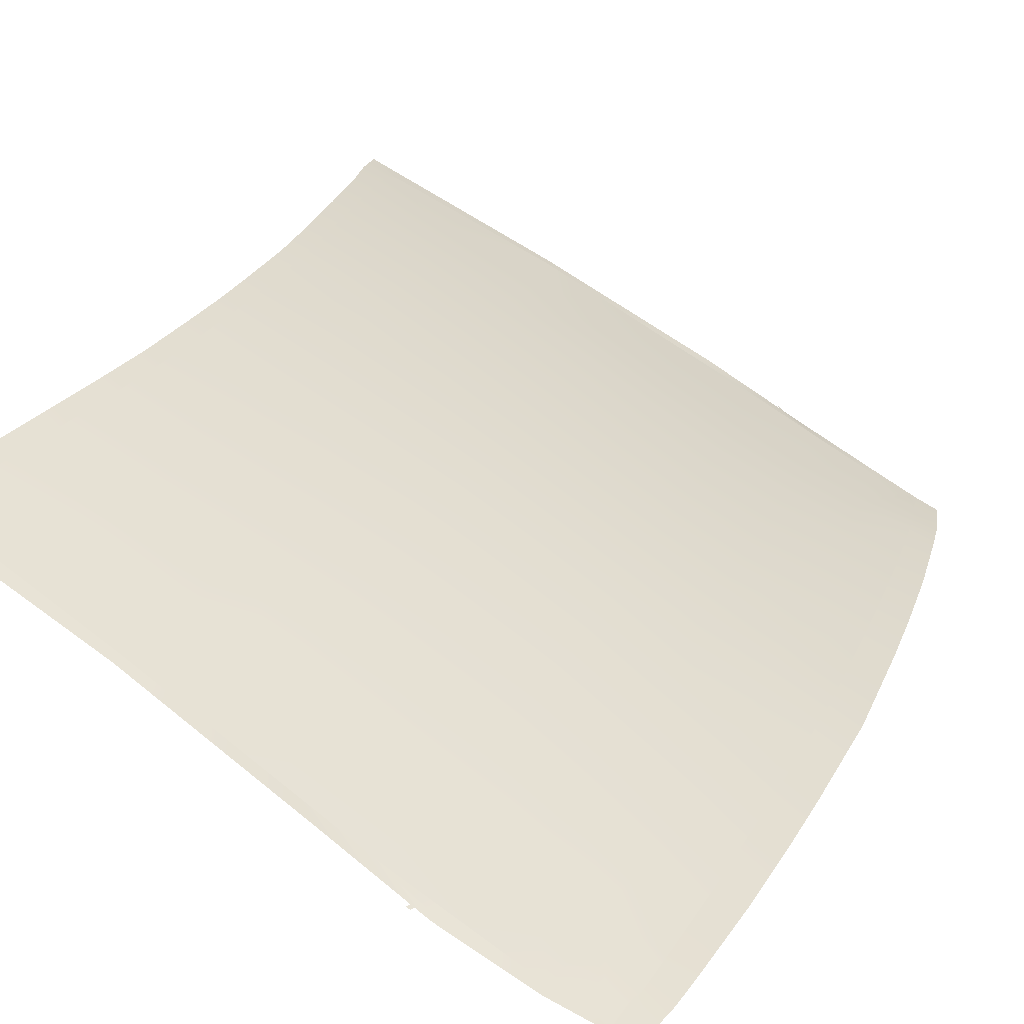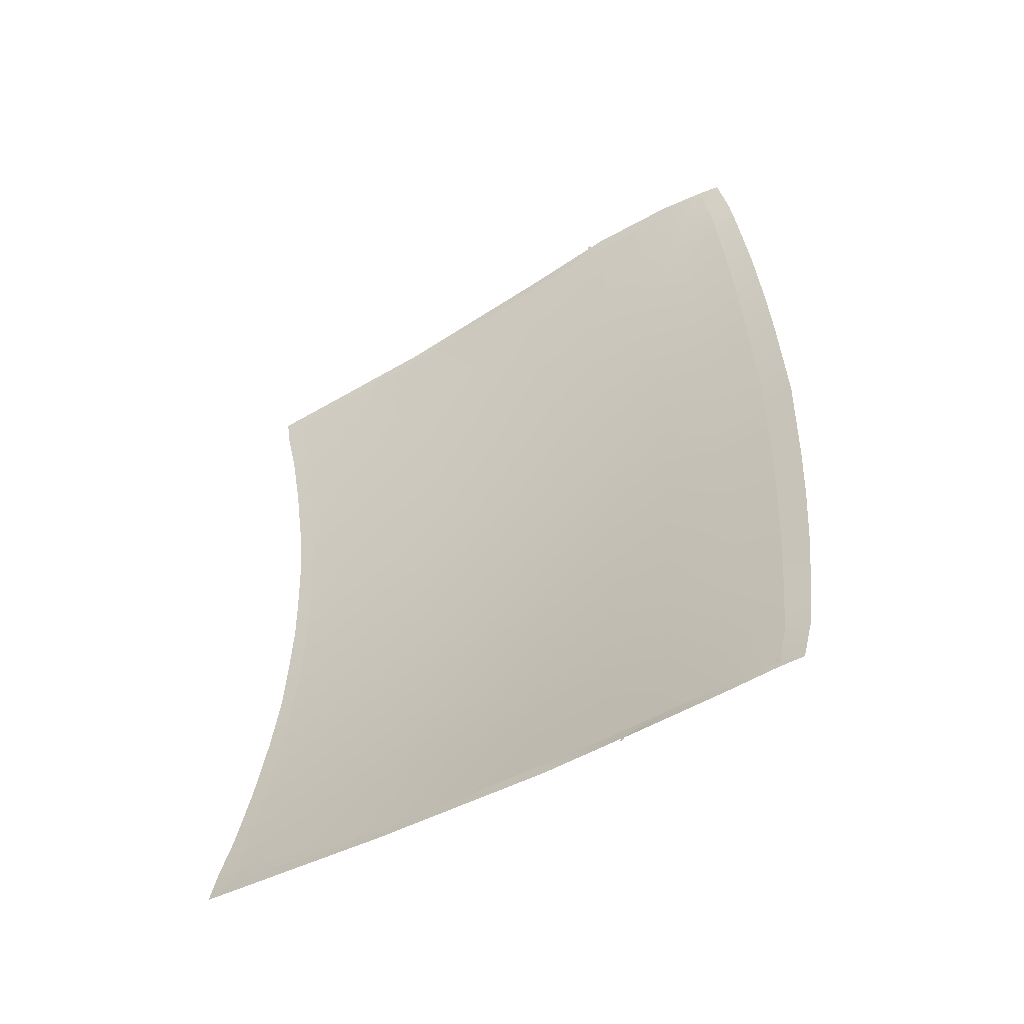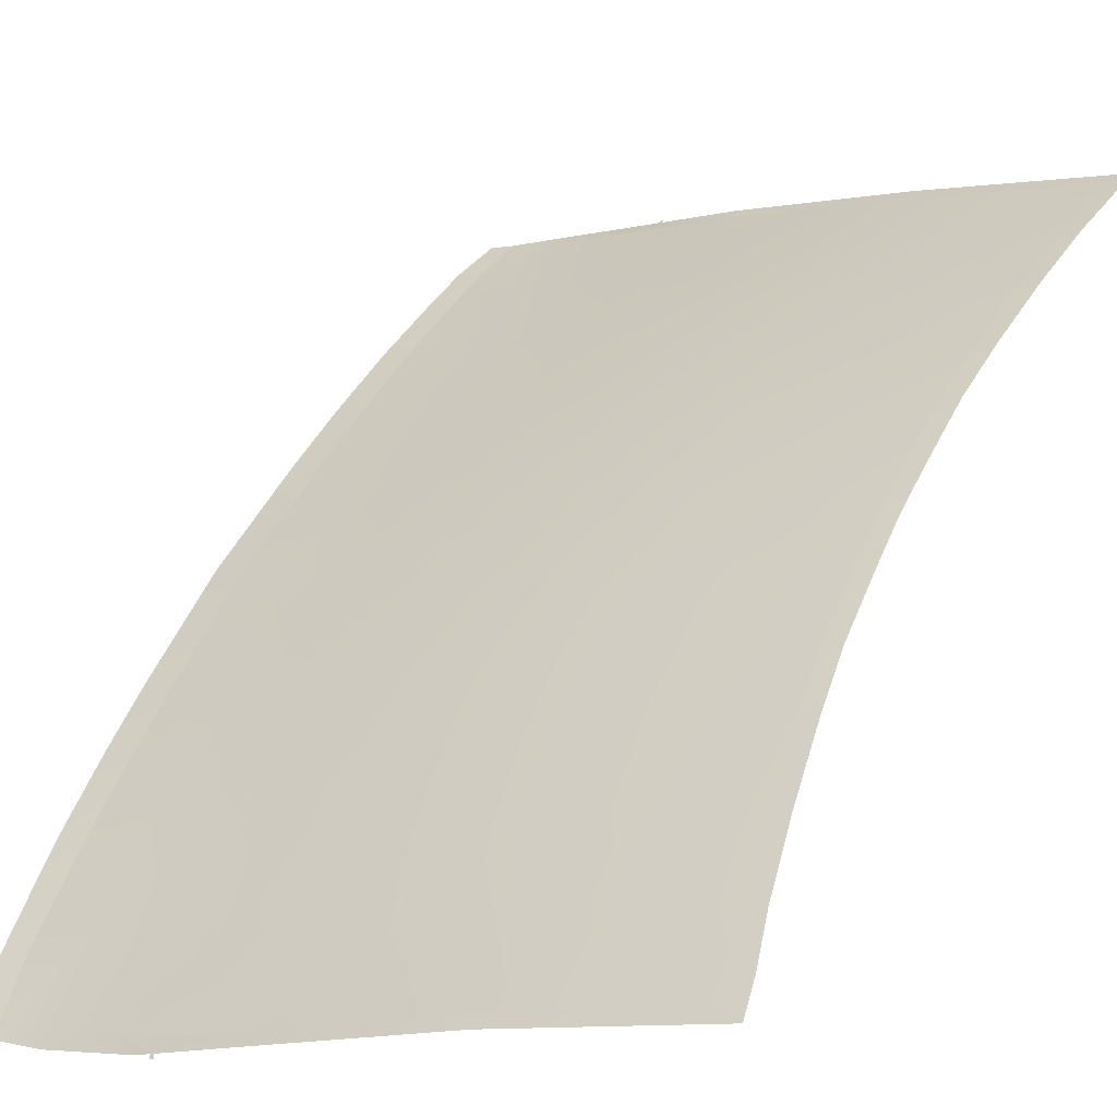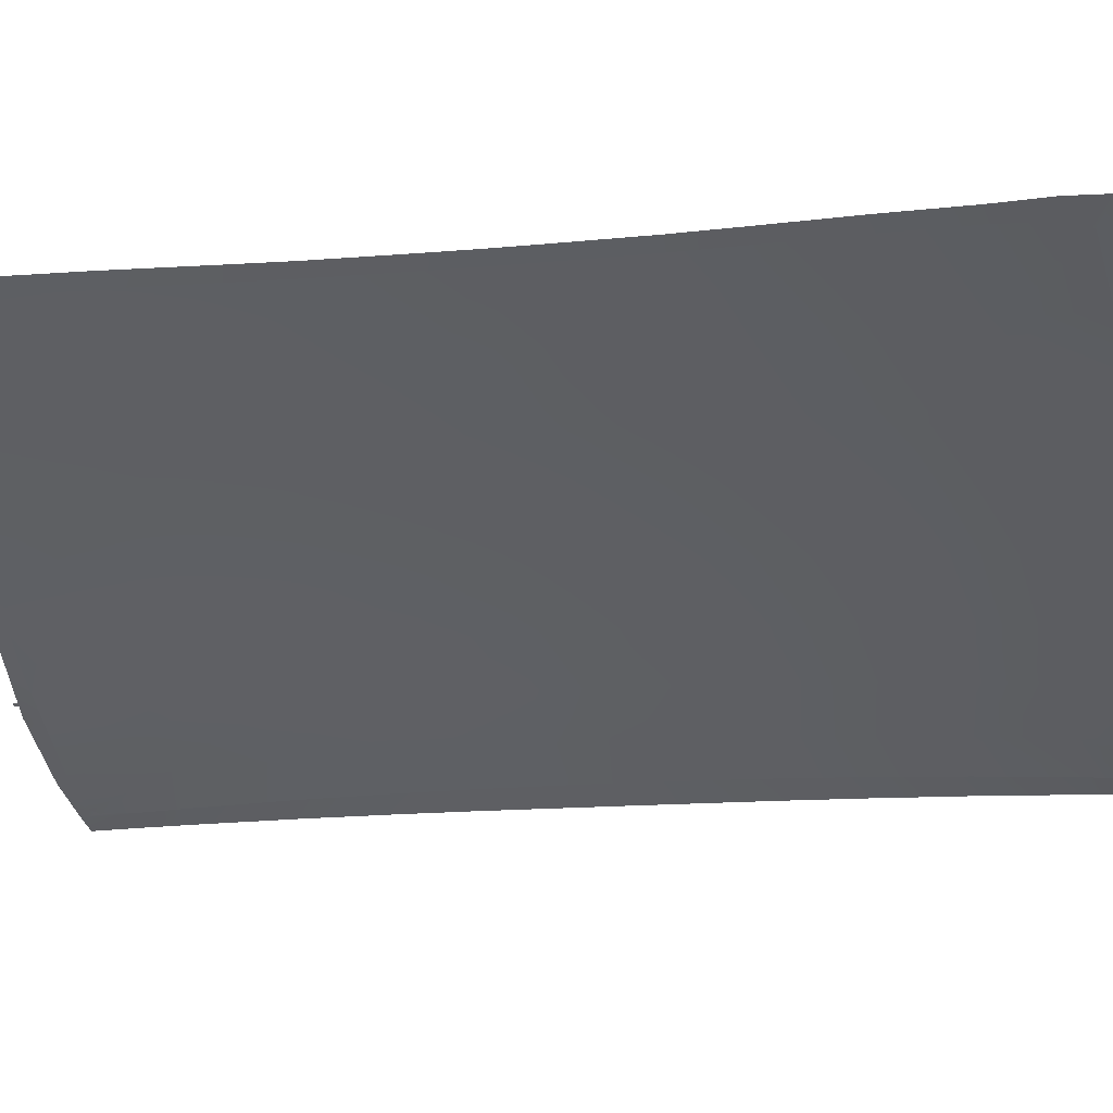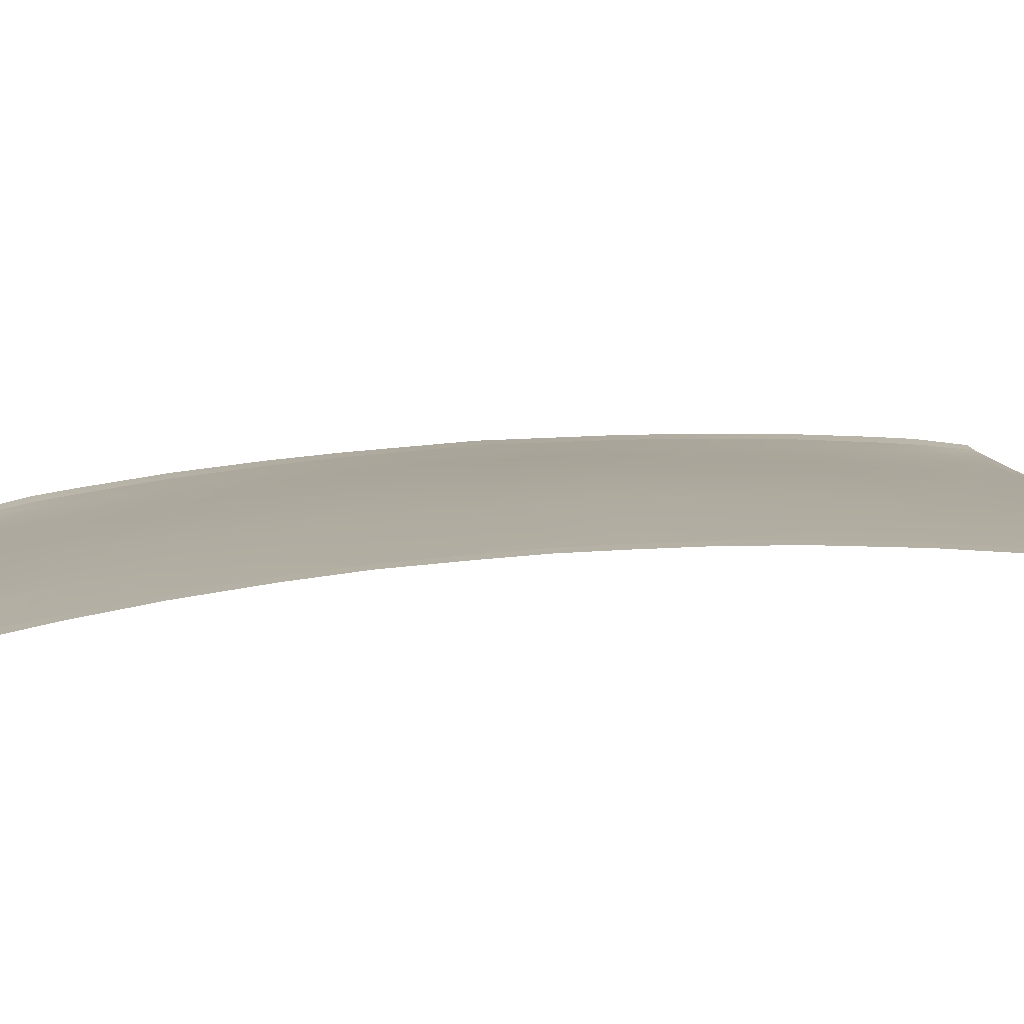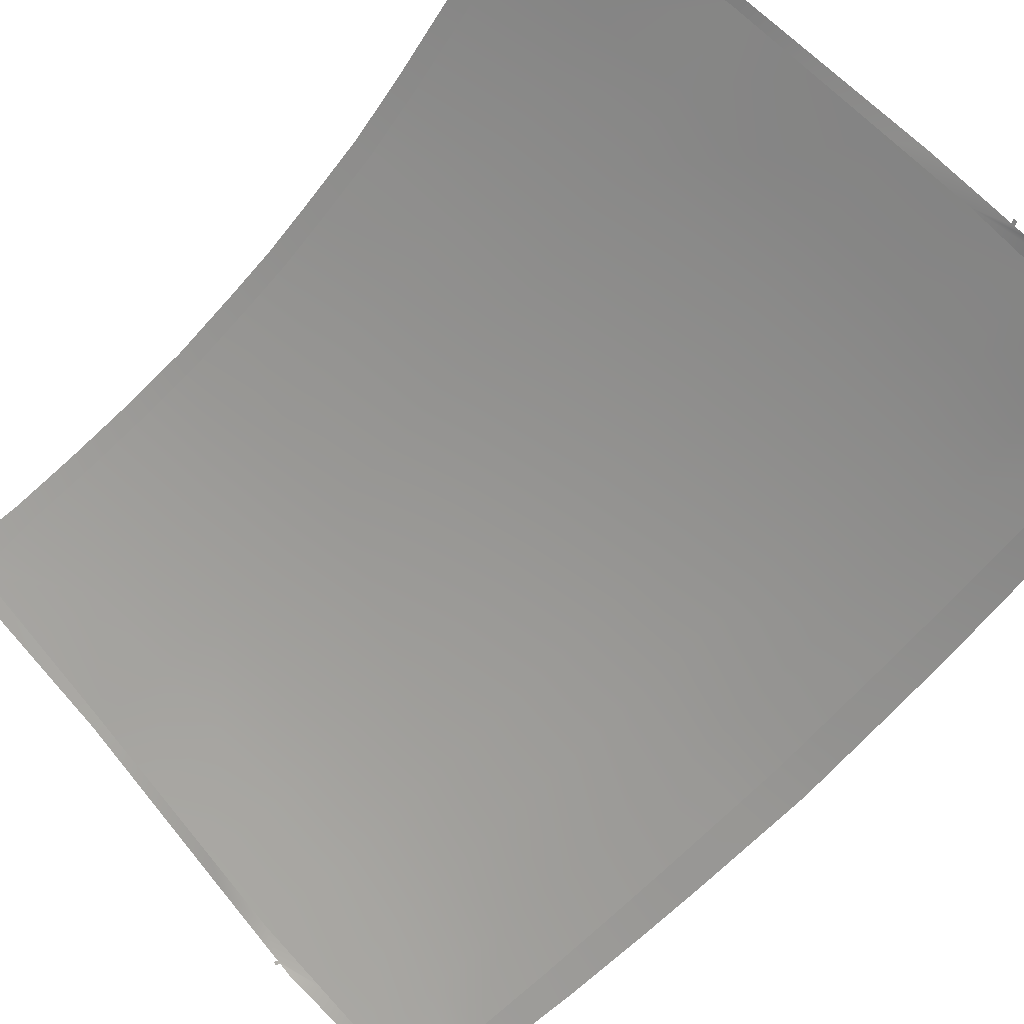
<metadata>
{"format":"obj","ext":"obj","renderer":"f3d","projection":"perspective","resolution":1024,"background":"white","views":[{"elev":24.6,"azim":20.4,"up":"+Y"},{"elev":-55.3,"azim":3.2,"up":"+Z"},{"elev":47.2,"azim":-157.0,"up":"+Y"},{"elev":-14.2,"azim":-78.2,"up":"+Y"},{"elev":36.8,"azim":-96.3,"up":"+Y"},{"elev":-55.7,"azim":-37.9,"up":"+Y"}]}
</metadata>
<code>
v  63.77 91.26 -70.95
v  62.86 91.85 -70.02
v  77.29 86.34 -59.79
v  62.9 92.23 -67.39
v  145.6 49.52 -63.41
v  143.6 47.99 -78.05
v  135.6 54.74 -63.02
v  133.7 53.47 -77.73
v  80.32 87.44 -33.26
v  81.1 87.7 -21.79
v  93.44 80.75 -33.4
v  94.15 81.09 -21.83
v  127.5 62.55 -33.81
v  128 63.07 -21.97
v  137.7 56.71 -33.97
v  138.2 57.21 -22.04
v  90.65 79.39 -60.54
v  88.54 78.75 -73.97
v  75.07 85.55 -72.33
v  123 59.34 -77.38
v  125.2 60.59 -62.52
v  63.84 92.92 -59.03
v  67.29 93.76 -33.22
v  68.34 93.92 -21.72
v  116.7 69.23 -21.92
v  116.2 68.76 -33.67
v  126.6 61.67 -48.21
v  115.2 67.98 -47.87
v  113.7 66.99 -61.86
v  111.5 65.81 -76.24
v  104.8 74.98 -33.52
v  105.4 75.39 -21.86
v  102.2 73.39 -61.19
v  103.7 74.29 -47.52
v  100 72.28 -75.11
v  68.8 94 -9.173
v  69.01 94.04 0
v  81.64 87.87 -9.203
v  81.64 87.87 0
v  94.63 81.33 0
v  94.63 81.33 -9.22
v  117.1 69.56 -9.258
v  105.9 75.68 -9.235
v  117.1 69.56 0
v  105.9 75.68 0
v  128.3 63.44 -9.281
v  128.3 63.44 0
v  138.5 57.55 0
v  138.5 57.55 -9.311
v  148.7 51.94 0
v  148.6 51.86 -9.339
v  78.97 87 -46.84
v  65.68 93.46 -46.59
v  92.24 80.18 -47.2
v  136.9 55.85 -48.53
v  147.8 51.21 -34.13
v  146.9 50.49 -48.86
v  148.3 51.62 -22.12
v  63.77 91.26 70.95
v  77.29 86.34 59.79
v  62.86 91.85 70.02
v  62.9 92.23 67.39
v  94.15 81.09 21.83
v  81.1 87.7 21.79
v  93.44 80.75 33.4
v  80.32 87.44 33.26
v  148.3 51.62 22.12
v  138.2 57.21 22.04
v  147.8 51.21 34.13
v  137.7 56.71 33.97
v  75.07 85.55 72.33
v  88.54 78.75 73.97
v  90.65 79.39 60.54
v  63.84 92.92 59.03
v  67.29 93.76 33.22
v  68.34 93.92 21.72
v  116.2 68.76 33.67
v  127.5 62.55 33.81
v  116.7 69.23 21.92
v  128 63.07 21.97
v  113.7 66.99 61.86
v  125.2 60.59 62.52
v  115.2 67.98 47.87
v  126.6 61.67 48.21
v  111.5 65.81 76.24
v  123 59.34 77.38
v  104.8 74.98 33.52
v  105.4 75.39 21.86
v  102.2 73.39 61.19
v  103.7 74.29 47.52
v  100 72.28 75.11
v  135.6 54.74 63.02
v  136.9 55.85 48.53
v  133.7 53.47 77.73
v  78.97 87 46.84
v  65.68 93.46 46.59
v  92.24 80.18 47.2
v  81.64 87.87 9.203
v  68.8 94 9.173
v  94.63 81.33 9.22
v  117.1 69.56 9.258
v  105.9 75.68 9.235
v  128.3 63.44 9.281
v  138.5 57.55 9.311
v  148.6 51.86 9.339
v  143.6 47.99 78.05
v  149 45.47 77.61
v  145.6 49.52 63.41
v  150.1 45.06 77.18
v  151.2 44.73 76.21
v  152.7 44.93 70.4
v  153.4 45.4 63.72
v  146.9 50.49 48.86
v  154.8 46.27 49.12
v  155.7 46.88 34.26
v  156.2 47.2 22.19
v  156.6 47.38 9.362
v  156.8 47.51 0
v  156.6 47.38 -9.362
v  156.2 47.2 -22.19
v  155.7 46.88 -34.26
v  154.8 46.27 -49.12
v  153.4 45.4 -63.72
v  149 45.47 -77.61
v  150.1 45.06 -77.18
v  151.2 44.73 -76.21
v  152.7 44.93 -70.4
g Z020_165C_C_1_DTaSI_Z020_165C_C
f 1 2 3
f 2 4 3
f 5 6 7
f 7 6 8
f 9 10 11
f 11 10 12
f 13 14 15
f 15 14 16
f 17 18 3
f 3 18 19
f 20 21 8
f 8 21 7
f 22 3 4
f 23 24 9
f 9 24 10
f 1 3 19
f 14 13 25
f 25 13 26
f 27 21 28
f 28 21 29
f 21 20 29
f 29 20 30
f 31 32 26
f 26 32 25
f 33 34 29
f 29 34 28
f 35 33 30
f 30 33 29
f 36 37 38
f 38 37 39
f 39 40 38
f 38 40 41
f 42 43 44
f 44 43 45
f 46 42 47
f 47 42 44
f 47 48 46
f 46 48 49
f 50 51 48
f 48 51 49
f 9 52 23
f 23 52 53
f 11 54 9
f 9 54 52
f 26 28 31
f 31 28 34
f 13 27 26
f 26 27 28
f 27 13 55
f 55 13 15
f 56 57 15
f 15 57 55
f 52 3 53
f 53 3 22
f 54 17 52
f 52 17 3
f 21 27 7
f 7 27 55
f 57 5 55
f 55 5 7
f 38 10 36
f 36 10 24
f 41 12 38
f 38 12 10
f 42 25 43
f 43 25 32
f 46 14 42
f 42 14 25
f 14 46 16
f 16 46 49
f 51 58 49
f 49 58 16
f 59 60 61
f 61 60 62
f 63 64 65
f 65 64 66
f 67 68 69
f 69 68 70
f 71 72 60
f 60 72 73
f 74 62 60
f 75 66 76
f 76 66 64
f 59 71 60
f 77 78 79
f 79 78 80
f 81 82 83
f 83 82 84
f 85 86 81
f 81 86 82
f 87 77 88
f 88 77 79
f 89 81 90
f 90 81 83
f 91 85 89
f 89 85 81
f 68 80 70
f 70 80 78
f 82 92 84
f 84 92 93
f 86 94 82
f 82 94 92
f 66 75 95
f 95 75 96
f 65 66 97
f 97 66 95
f 77 87 83
f 83 87 90
f 78 77 84
f 84 77 83
f 84 93 78
f 78 93 70
f 95 96 60
f 60 96 74
f 97 95 73
f 73 95 60
f 98 99 64
f 64 99 76
f 64 63 98
f 98 63 100
f 101 102 79
f 79 102 88
f 103 101 80
f 80 101 79
f 80 68 103
f 103 68 104
f 39 37 98
f 98 37 99
f 100 40 98
f 98 40 39
f 45 102 44
f 44 102 101
f 44 101 47
f 47 101 103
f 104 48 103
f 103 48 47
f 104 105 48
f 48 105 50
f 72 91 73
f 73 91 89
f 90 97 89
f 89 97 73
f 87 65 90
f 90 65 97
f 88 63 87
f 87 63 65
f 63 88 100
f 100 88 102
f 40 100 45
f 45 100 102
f 40 45 41
f 41 45 43
f 43 32 41
f 41 32 12
f 11 12 31
f 31 12 32
f 54 11 34
f 34 11 31
f 17 54 33
f 33 54 34
f 18 17 35
f 35 17 33
f 106 107 108
f 107 109 108
f 109 110 108
f 110 111 108
f 112 108 111
f 113 93 108
f 108 93 92
f 69 70 113
f 113 70 93
f 68 67 104
f 104 67 105
f 15 16 56
f 56 16 58
f 114 113 112
f 112 113 108
f 115 69 114
f 114 69 113
f 116 67 115
f 115 67 69
f 67 116 105
f 105 116 117
f 105 117 50
f 50 117 118
f 118 119 50
f 50 119 51
f 119 120 51
f 51 120 58
f 56 58 121
f 121 58 120
f 57 56 122
f 122 56 121
f 122 123 57
f 57 123 5
f 108 92 106
f 106 92 94
f 6 5 124
f 124 5 125
f 125 5 126
f 126 5 127
f 123 127 5
v  100 72.28 -75.11
v  99.63 72.24 -76.99
v  88.54 78.75 -73.97
v  88.2 78.6 -75.71
v  156.6 43.37 -70.37
v  154.7 42.78 -78.72
v  152.7 44.93 -70.4
v  151.3 44.16 -79.03
v  156.6 47.38 -9.362
v  156.8 47.51 0
v  161.3 44.92 -9.203
v  161.6 44.98 0
v  127.8 56.1 -79.81
v  127.5 56.1 -80.46
v  127.2 56.42 -79.76
v  127 56.42 -80.42
v  65.68 93.46 -46.59
v  63.84 92.92 -59.03
v  62.9 94.77 -46.52
v  61.03 94.26 -58.88
v  67.29 93.76 -33.22
v  64.55 95.04 -33.21
v  68.8 94 -9.173
v  68.34 93.92 -21.72
v  66.09 95.23 -9.175
v  65.63 95.17 -21.72
v  69.01 94.04 0
v  66.29 95.26 0
v  151.2 44.73 -76.21
v  150.1 45.06 -77.18
v  149 45.47 -77.61
v  143.4 47.82 -79.83
v  143.6 47.99 -78.05
v  63.77 91.26 -70.95
v  58.54 93.43 -73.13
v  62.86 91.85 -70.02
v  59.33 93.93 -67.23
v  62.9 92.23 -67.39
v  156.2 47.2 -22.19
v  160.9 44.84 -21.81
v  155.7 46.88 -34.26
v  160.2 44.66 -33.82
v  154.8 46.27 -49.12
v  159.1 44.29 -48.79
v  153.4 45.4 -63.72
v  157.5 43.7 -63.58
v  133.7 53.47 -77.73
v  133.4 53.01 -79.95
v  111.5 65.81 -76.24
v  111.1 65.86 -78.27
v  100 72.28 75.11
v  88.54 78.75 73.97
v  99.63 72.24 76.99
v  88.2 78.6 75.71
v  151.3 44.16 79.03
v  154.7 42.78 78.72
v  152.7 44.93 70.4
v  156.6 43.37 70.37
v  161.3 44.92 9.203
v  156.6 47.38 9.362
v  127 56.42 80.42
v  127.5 56.1 80.46
v  127.2 56.42 79.76
v  127.8 56.1 79.81
v  65.68 93.46 46.59
v  62.9 94.77 46.52
v  63.84 92.92 59.03
v  61.03 94.26 58.88
v  67.29 93.76 33.22
v  64.55 95.04 33.21
v  68.8 94 9.173
v  66.09 95.23 9.175
v  68.34 93.92 21.72
v  65.63 95.17 21.72
v  151.2 44.73 76.21
v  150.1 45.06 77.18
v  149 45.47 77.61
v  143.6 47.99 78.05
v  143.4 47.82 79.83
v  58.54 93.43 73.13
v  63.77 91.26 70.95
v  62.86 91.85 70.02
v  59.33 93.93 67.23
v  62.9 92.23 67.39
v  160.9 44.84 21.81
v  156.2 47.2 22.19
v  155.7 46.88 34.26
v  160.2 44.66 33.82
v  159.1 44.29 48.79
v  154.8 46.27 49.12
v  153.4 45.4 63.72
v  157.5 43.7 63.58
v  133.1 53.14 79.95
v  133.7 53.47 77.73
v  111.5 65.81 76.24
v  111.1 65.86 78.27
v  115.3 63.53 -78.74
v  123 59.34 -77.38
v  129.9 54.84 -79.99
v  123 59.34 77.38
v  129.9 54.84 79.99
v  115.3 63.53 78.74
g Z020_165C_C_Z020_165C_C_2_DTaSI
f 128 129 130
f 130 129 131
f 132 133 134
f 134 133 135
f 136 137 138
f 138 137 139
f 140 141 142
f 142 141 143
f 144 145 146
f 146 145 147
f 148 144 149
f 149 144 146
f 150 151 152
f 152 151 153
f 154 150 155
f 155 150 152
f 134 135 156
f 156 135 157
f 157 135 158
f 135 159 158
f 158 159 160
f 130 131 161
f 161 131 162
f 163 161 162
f 151 148 153
f 153 148 149
f 164 147 165
f 165 147 145
f 165 163 164
f 164 163 162
f 166 136 167
f 167 136 138
f 168 166 169
f 169 166 167
f 170 168 171
f 171 168 169
f 172 170 173
f 173 170 171
f 173 132 172
f 172 132 134
f 160 159 174
f 174 159 175
f 176 177 128
f 128 177 129
f 178 179 180
f 180 179 181
f 182 183 184
f 184 183 185
f 139 137 186
f 186 137 187
f 188 189 190
f 190 189 191
f 192 193 194
f 194 193 195
f 196 197 192
f 192 197 193
f 198 199 200
f 200 199 201
f 199 198 155
f 155 198 154
f 184 202 182
f 202 203 182
f 203 204 182
f 205 206 204
f 204 206 182
f 207 181 208
f 208 181 179
f 209 207 208
f 197 196 201
f 201 196 200
f 210 211 195
f 195 211 194
f 207 209 210
f 210 209 211
f 186 187 212
f 212 187 213
f 214 215 213
f 213 215 212
f 215 214 216
f 216 214 217
f 218 219 217
f 217 219 216
f 184 185 218
f 218 185 219
f 220 206 221
f 221 206 205
f 222 178 223
f 223 178 180
f 177 176 224
f 176 225 224
f 224 225 142
f 225 174 142
f 142 174 140
f 140 174 226
f 174 175 226
f 221 227 220
f 220 227 228
f 228 227 191
f 191 227 190
f 190 227 229
f 227 222 229
f 222 223 229

</code>
